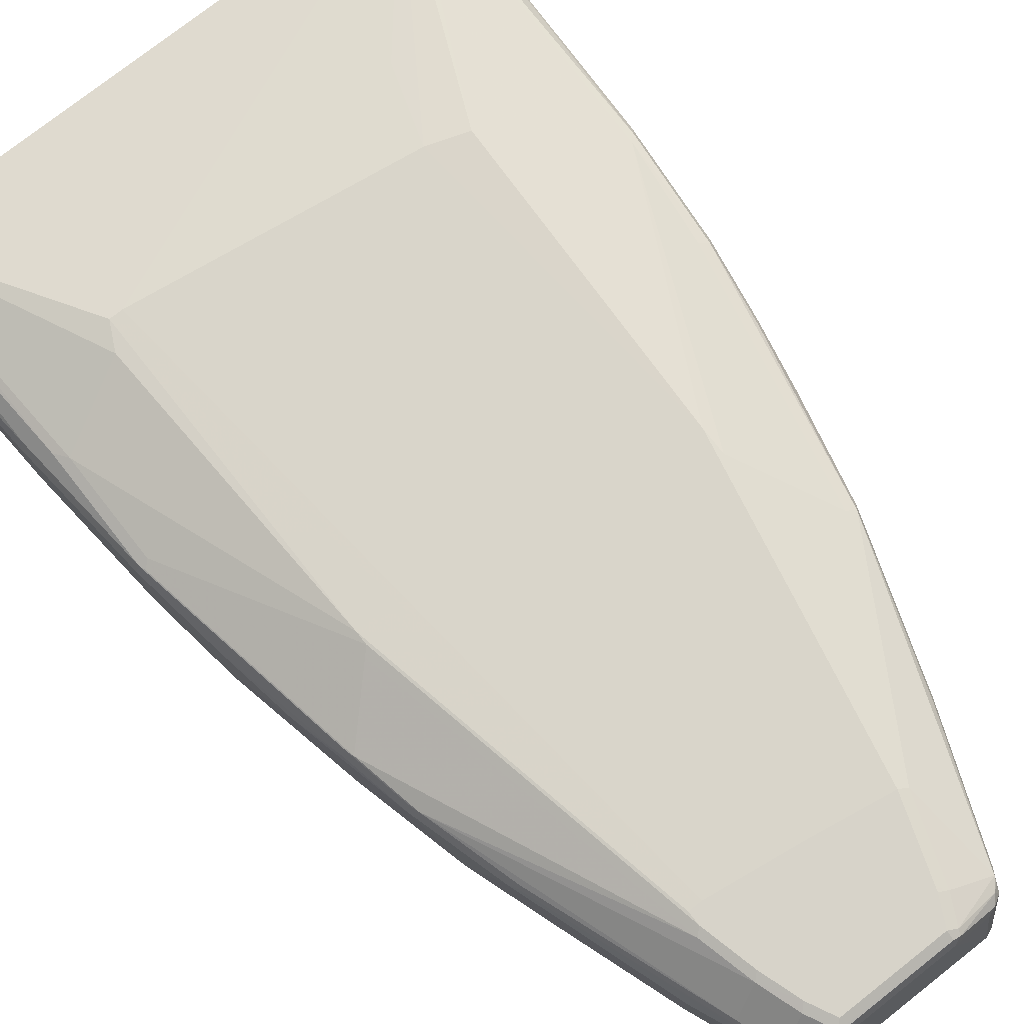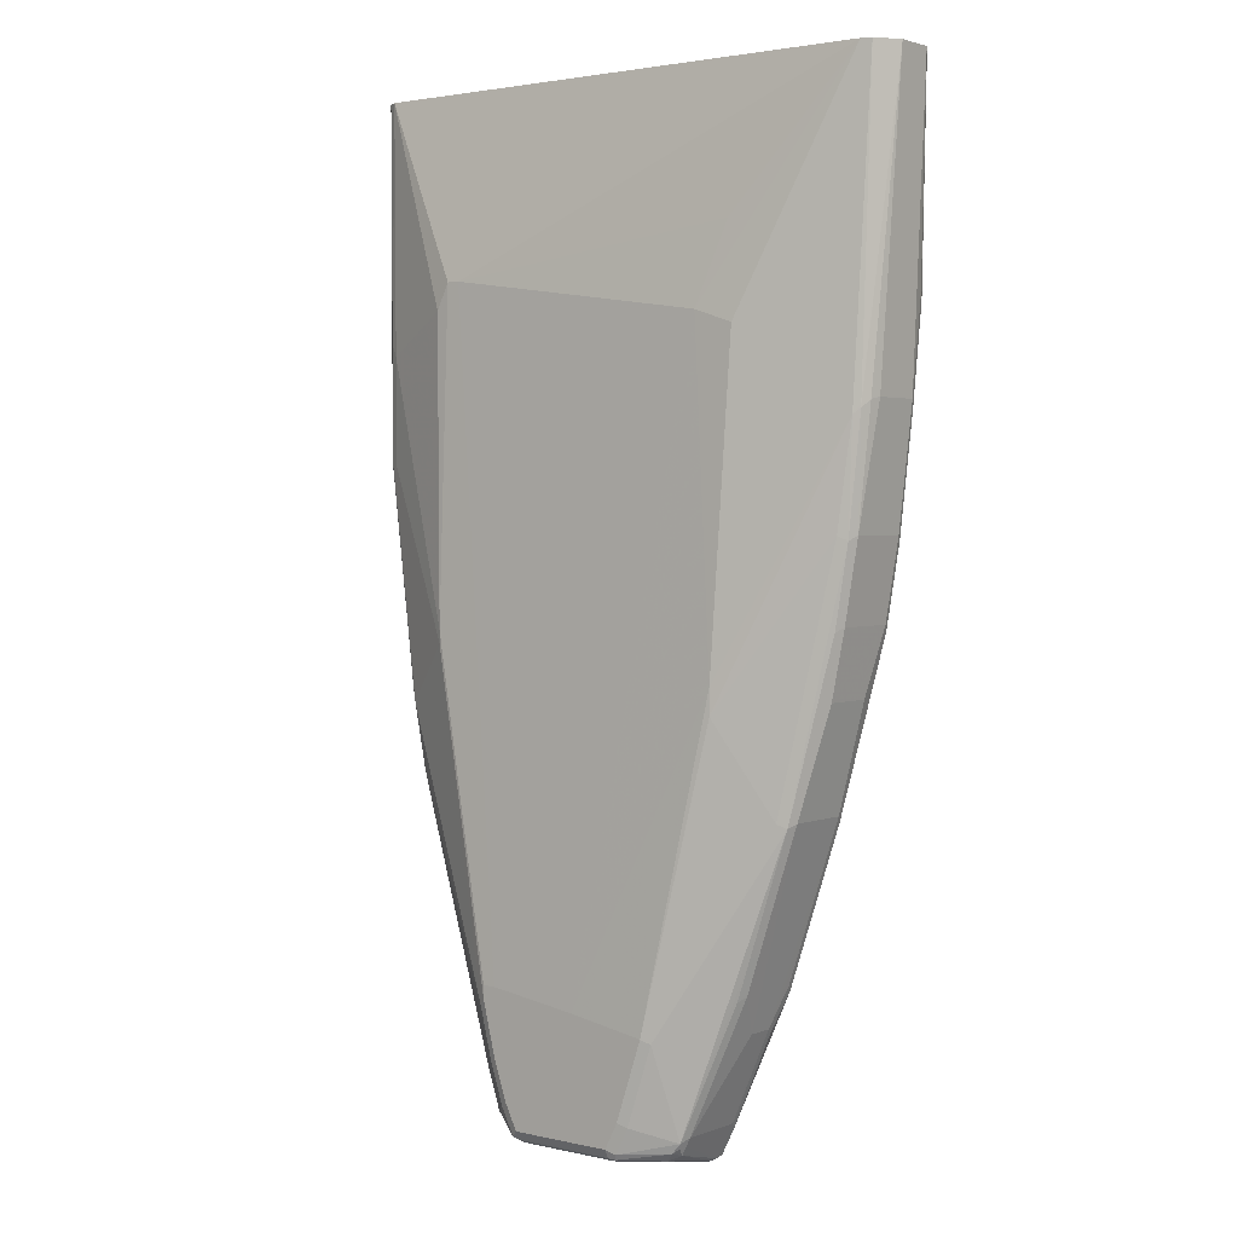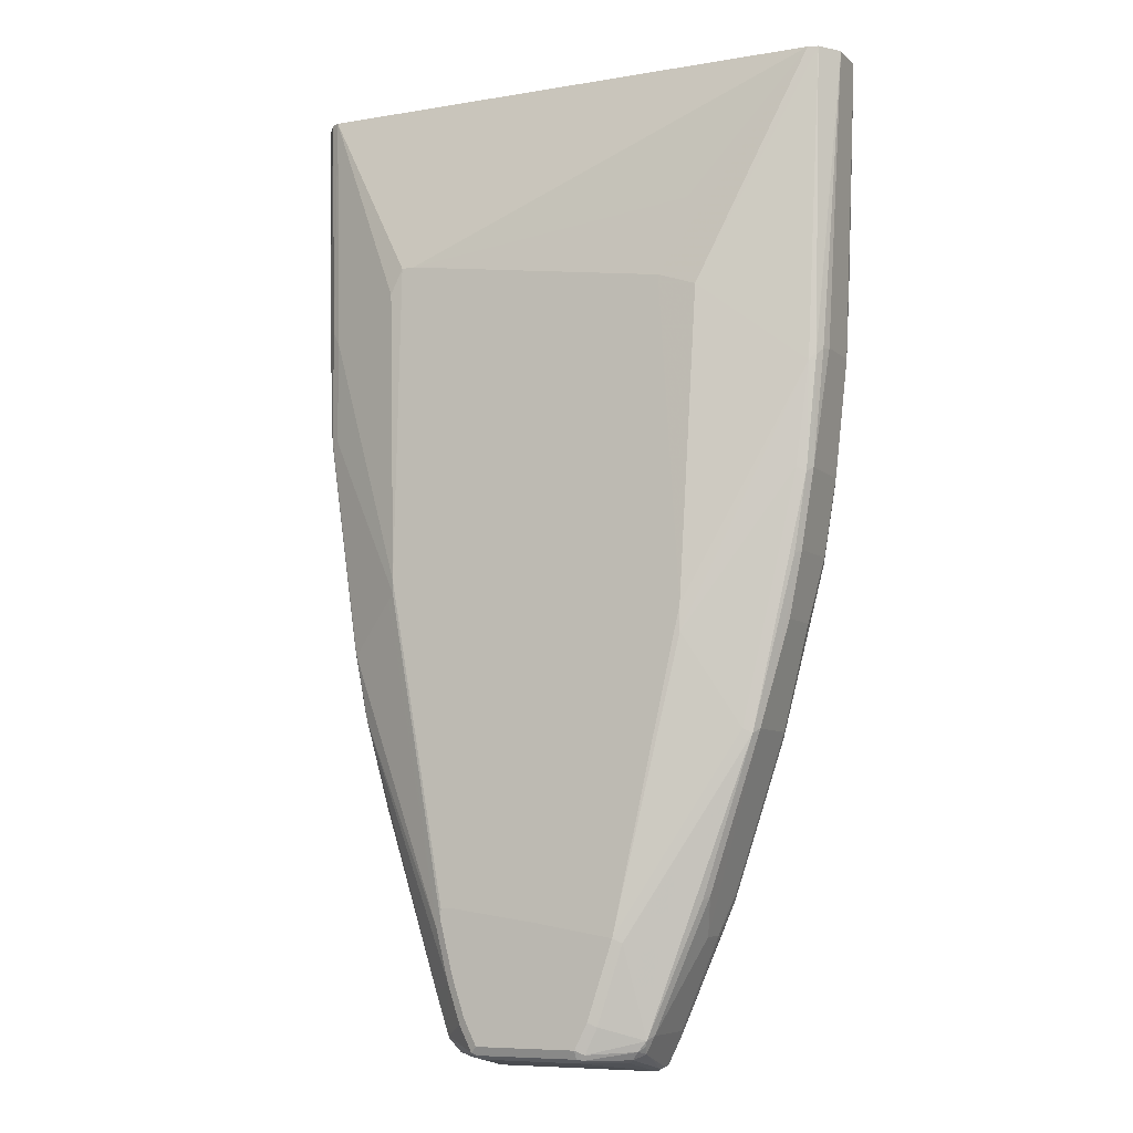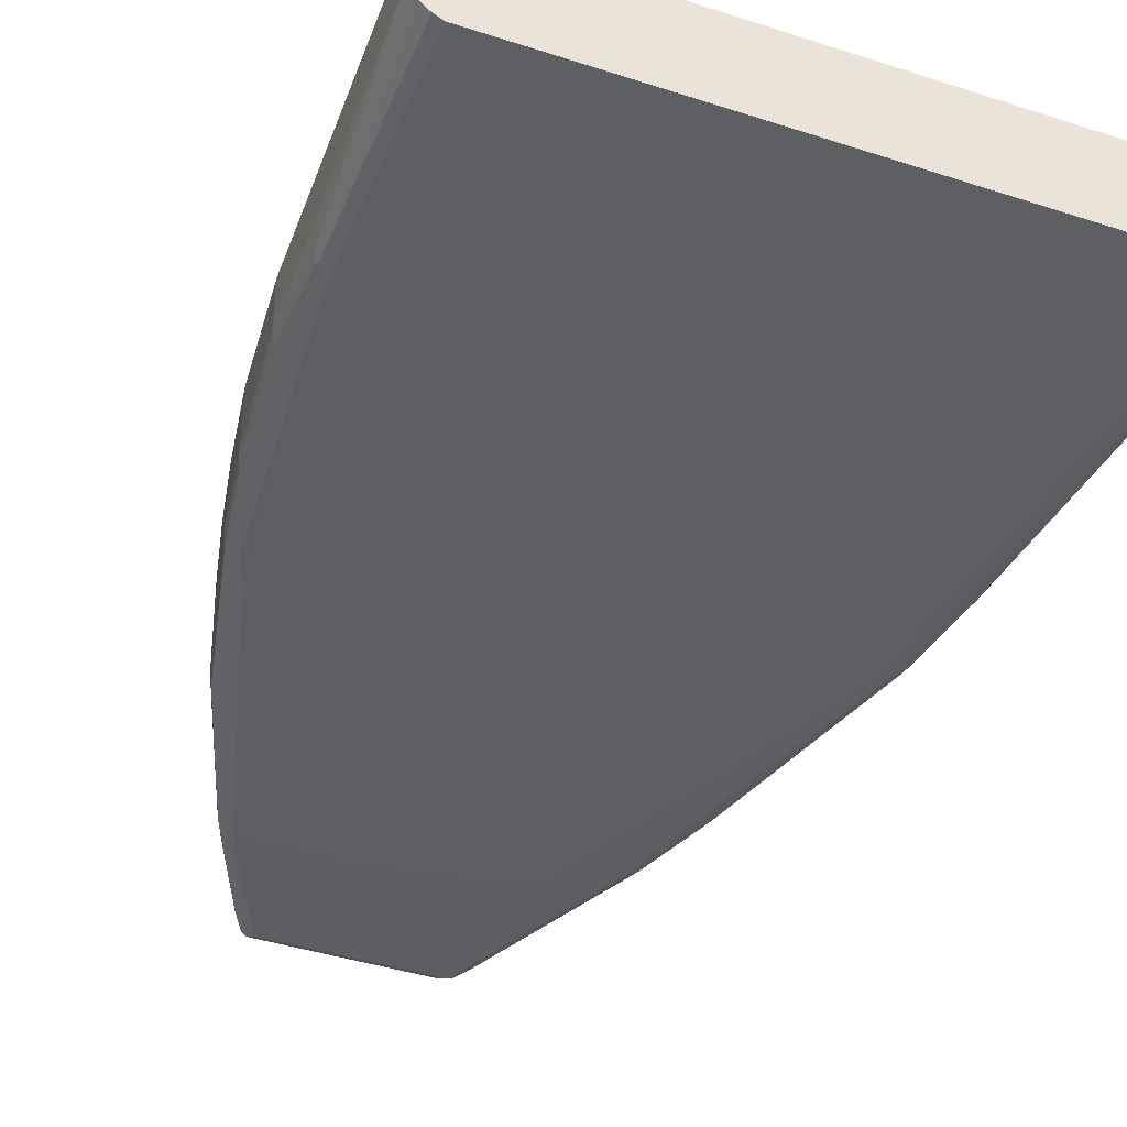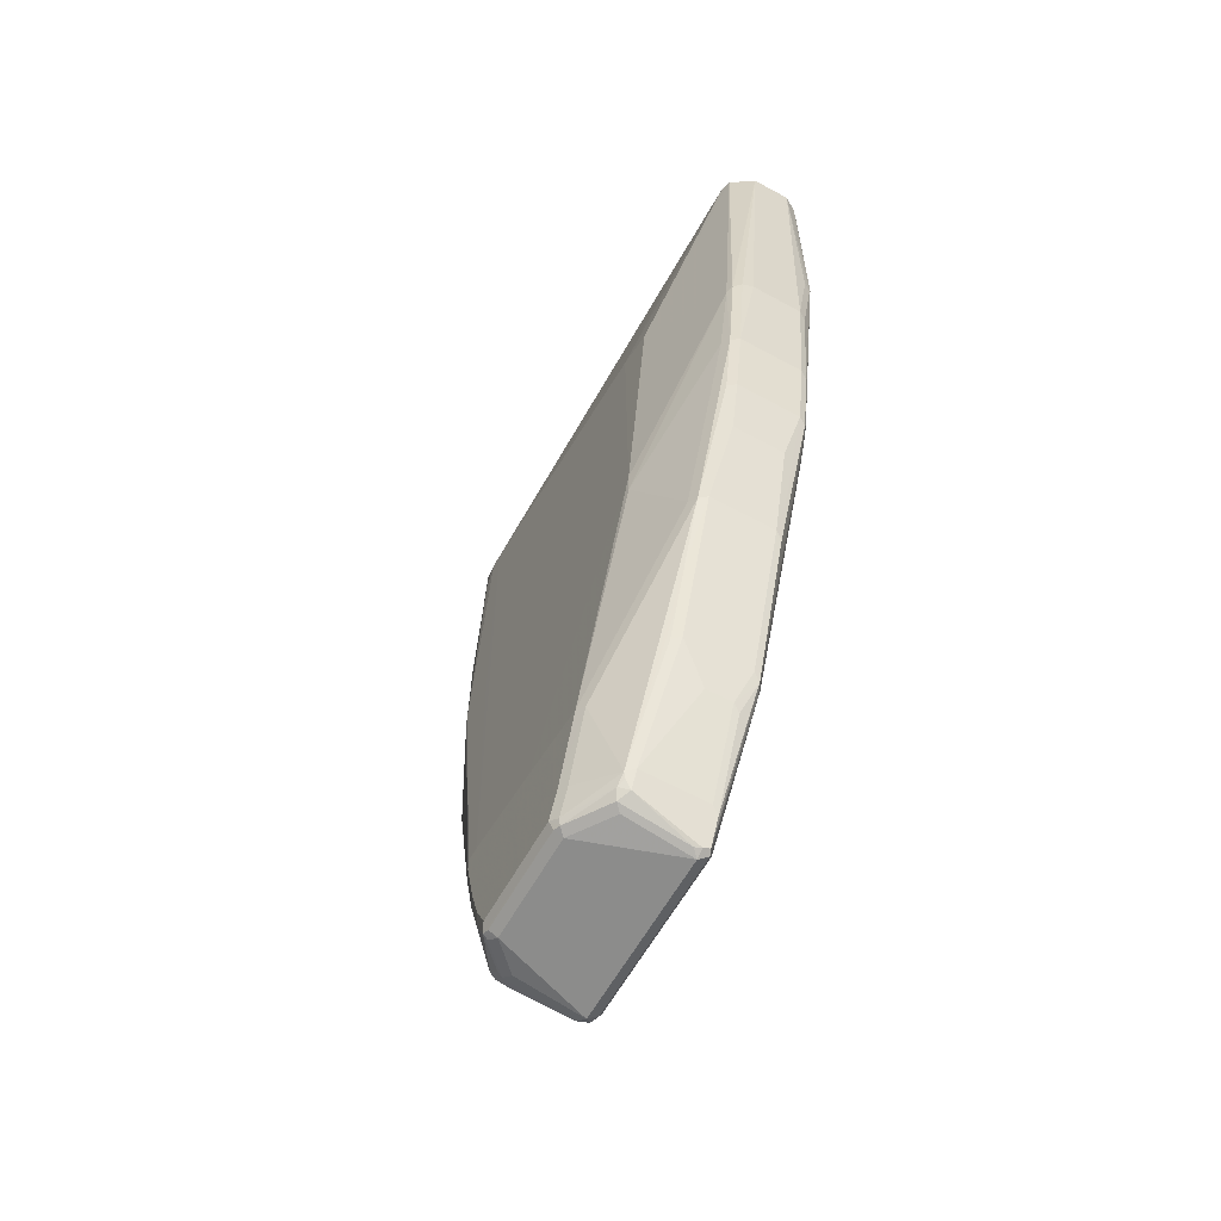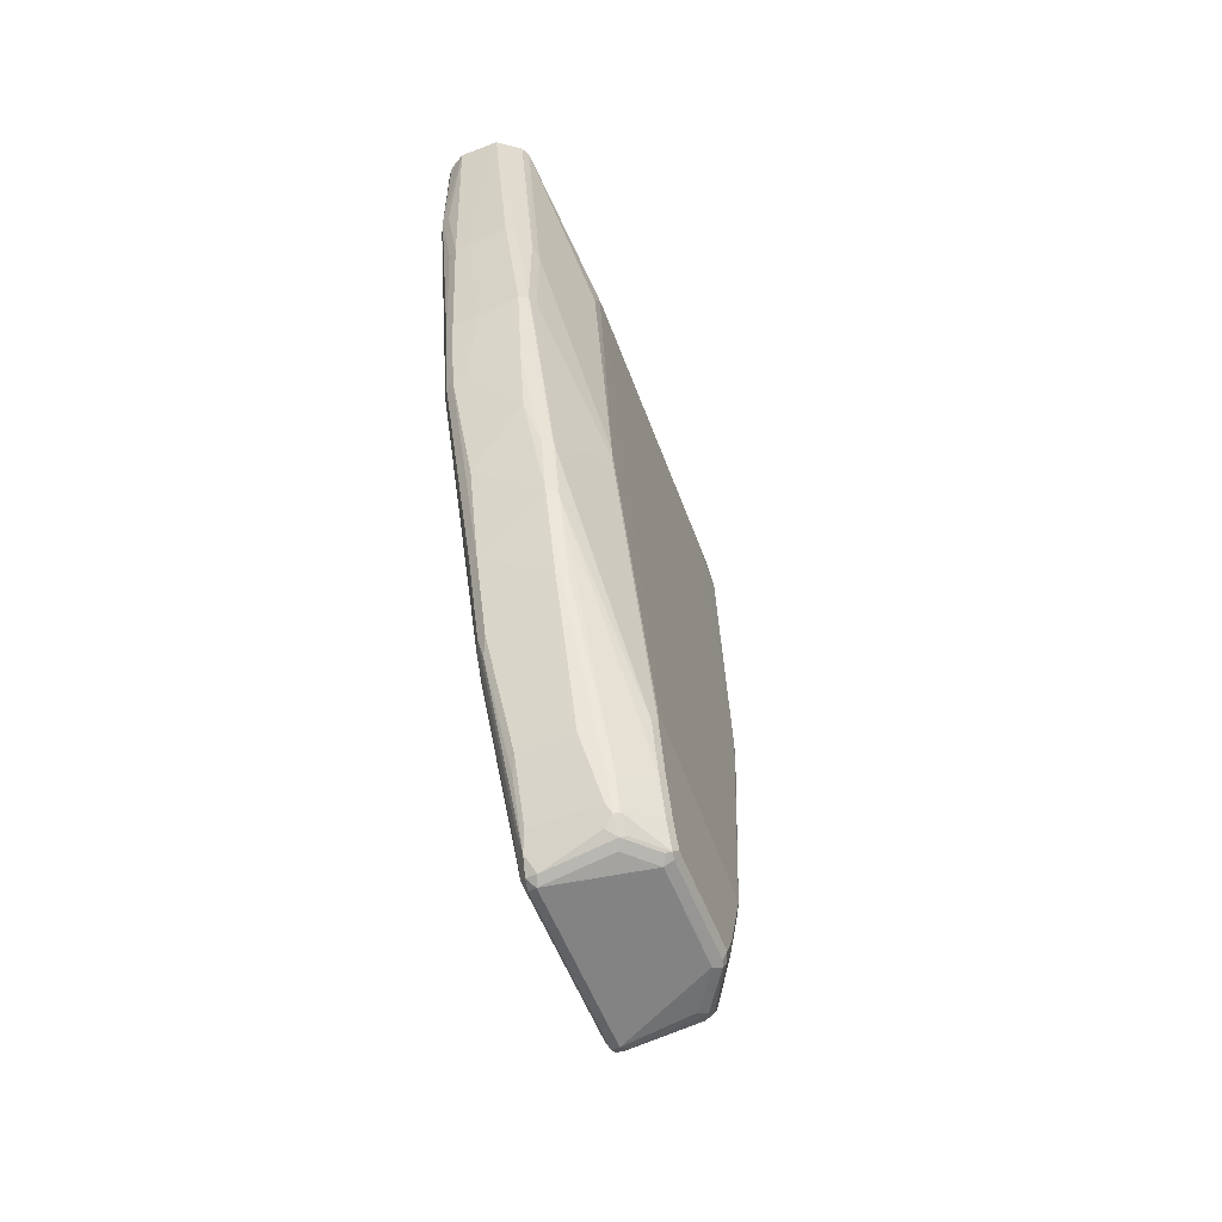
<metadata>
{"format":"obj","ext":"obj","renderer":"f3d","projection":"perspective","resolution":1024,"background":"white","views":[{"elev":76.4,"azim":-38.1,"up":"+Z"},{"elev":2.6,"azim":38.1,"up":"+Y"},{"elev":-7.5,"azim":25.6,"up":"+Y"},{"elev":-41.7,"azim":158.6,"up":"+Z"},{"elev":-61.3,"azim":60.9,"up":"+Y"},{"elev":-57.8,"azim":-68.5,"up":"+Y"}]}
</metadata>
<code>
v -0.2245 -0.1504 0.3749
v -0.2245 -0.1504 0.4031
v -0.2179 -0.1504 0.3636
v -0.2126 -0.2408 0.3596
v -0.2157 -0.2439 0.3658
v -0.2157 -0.3096 0.3752
v -0.2126 -0.1504 0.419
v -0.2157 -0.3096 0.3846
v -0.2157 -0.3002 0.4127
v -0.2126 -0.3002 0.419
v -0.2126 -0.1504 0.3596
v -0.2067 -0.1504 0.3566
v -0.2063 -0.2439 0.3564
v -0.1938 -0.4753 0.369
v -0.2032 -0.4096 0.369
v -0.2126 -0.3065 0.369
v -0.2063 -0.4128 0.3752
v -0.2065 -0.1504 0.422
v -0.2032 -0.319 0.4283
v -0.2063 -0.4128 0.394
v -0.2063 -0.4034 0.4221
v -0.2032 -0.4034 0.4283
v -0.2063 -0.1504 0.3564
v -0.197 -0.2533 0.3564
v -0.1876 -0.4784 0.3658
v -0.1501 -0.6472 0.3752
v -0.1563 -0.6441 0.3783
v -0.197 -0.4784 0.3752
v -0.2063 -0.1504 0.4221
v -0.197 -0.3283 0.4315
v -0.197 -0.4784 0.3846
v -0.197 -0.469 0.4221
v -0.2017 -0.408 0.4291
v -0.1938 -0.469 0.4283
v -0.1751 -0.5628 0.4377
v 0.1782 -0.1504 0.3564
v 0.1313 -0.3002 0.3564
v -0.1125 -0.4972 0.3658
v -0.1782 -0.4878 0.3658
v -0.1219 -0.7222 0.3752
v -0.1313 -0.7034 0.3752
v -0.1376 -0.7004 0.3783
v -0.1469 -0.6722 0.3783
v -0.1594 -0.6472 0.3846
v -0.1688 -0.6097 0.3846
v -0.1782 -0.5722 0.3846
v -0.1313 -0.2814 0.4502
v 0.1782 -0.1504 0.4221
v -0.1407 -0.3002 0.4502
v -0.197 -0.4034 0.4315
v -0.1313 -0.5159 0.4596
v -0.1876 -0.5252 0.4221
v -0.1782 -0.5628 0.4315
v -0.1735 -0.5674 0.4385
v -0.1688 -0.6097 0.4315
v -0.1657 -0.6097 0.4377
v 0.1844 -0.1504 0.3596
v 0.1782 -0.3002 0.3564
v 0.15 -0.5346 0.3658
v 0.04687 -0.7504 0.3752
v -0.0844 -0.7316 0.3752
v -0.07501 -0.8536 0.3846
v -0.0844 -0.8348 0.3846
v -0.1344 -0.716 0.3815
v -0.1501 -0.6753 0.3846
v -0.09067 -0.8316 0.3877
v -0.1501 -0.6753 0.4315
v -0.1219 -0.2814 0.4502
v 0.1854 -0.1504 0.42
v 0.0938 -0.2533 0.4409
v 0.07501 -0.3096 0.4502
v 0.1032 -0.319 0.4502
v -0.136 -0.53 0.4573
v -0.1313 -0.5252 0.4596
v -0.0844 -0.7504 0.469
v -0.1032 -0.5159 0.4596
v -0.1641 -0.6144 0.4385
v -0.0891 -0.7644 0.4667
v -0.1657 -0.6159 0.4346
v -0.1469 -0.6816 0.4346
v 0.1909 -0.1504 0.3656
v 0.1844 -0.3002 0.3596
v 0.1594 -0.5065 0.3658
v 0.1563 -0.5346 0.369
v 0.0938 -0.741 0.3752
v 0.08441 -0.7504 0.3752
v 0.04687 -0.8536 0.3846
v -0.07188 -0.8598 0.3877
v -0.07971 -0.8582 0.3893
v -0.08284 -0.8426 0.3861
v -0.1407 -0.7034 0.3846
v -0.08754 -0.8473 0.3908
v -0.1063 -0.8004 0.3908
v -0.1125 -0.7879 0.394
v -0.1125 -0.7879 0.4315
v -0.07501 -0.7504 0.469
v -0.05626 -0.2908 0.4502
v 0.1964 -0.1504 0.4033
v 0.1782 -0.3764 0.4291
v 0.1829 -0.3705 0.4268
v -0.009414 -0.7597 0.469
v 0.0938 -0.544 0.4596
v -0.0844 -0.7597 0.469
v -0.1454 -0.68 0.4385
v -0.09845 -0.8114 0.4479
v -0.07971 -0.8019 0.4667
v -0.1188 -0.766 0.4346
v -0.09067 -0.8411 0.444
v -0.1 -0.8129 0.444
v 0.191 -0.1504 0.3658
v 0.1852 -0.3049 0.3611
v 0.1759 -0.455 0.3705
v 0.1751 -0.4503 0.369
v 0.1657 -0.5065 0.369
v 0.1964 -0.1504 0.3752
v 0.1571 -0.5393 0.3705
v 0.1008 -0.7457 0.3799
v 0.1 -0.741 0.3783
v 0.09495 -0.7504 0.3776
v 0.05 -0.8598 0.3877
v -0.07501 -0.863 0.394
v -0.08127 -0.8598 0.3971
v -0.0938 -0.8348 0.394
v -0.0938 -0.8348 0.4409
v 0.1829 -0.3729 0.4268
v 0.186 -0.3674 0.4205
v 0.1876 -0.3658 0.4127
v 0.1688 -0.4503 0.4315
v 0.1751 -0.4534 0.4283
v 0.0938 -0.5628 0.4596
v 0.04687 -0.7692 0.469
v -0.07501 -0.7973 0.469
v -0.0891 -0.8395 0.4479
v -0.07031 -0.8301 0.4667
v -0.06566 -0.8254 0.469
v -0.09067 -0.8411 0.3971
v -0.08754 -0.8473 0.4377
v -0.08127 -0.8504 0.444
v -0.07971 -0.8489 0.4479
v 0.1876 -0.3002 0.3658
v 0.1852 -0.3705 0.3705
v 0.1876 -0.3658 0.3752
v 0.1782 -0.4503 0.3752
v 0.1688 -0.5065 0.3752
v 0.1665 -0.5112 0.3705
v 0.1196 -0.6894 0.3799
v 0.1125 -0.7129 0.3846
v 0.1032 -0.741 0.3846
v 0.0938 -0.7692 0.394
v 0.09145 -0.7738 0.3893
v 0.06331 -0.8395 0.3893
v 0.05391 -0.8582 0.3893
v 0.05313 -0.8598 0.394
v 0.04687 -0.863 0.394
v -0.05626 -0.8536 0.4596
v -0.07501 -0.8536 0.4409
v 0.1782 -0.4503 0.4221
v 0.1313 -0.6285 0.4409
v 0.1376 -0.6315 0.4377
v 0.1657 -0.5096 0.4283
v 0.1688 -0.5065 0.4221
v 0.03752 -0.7973 0.469
v 0.05313 -0.7723 0.4659
v -0.06096 -0.8489 0.4667
v -0.05626 -0.8442 0.469
v -0.06252 -0.8504 0.4627
v 0.1594 -0.5534 0.3846
v 0.1407 -0.6285 0.3846
v 0.1477 -0.5956 0.3799
v 0.1383 -0.6331 0.3799
v 0.0938 -0.7692 0.4127
v 0.06566 -0.8348 0.394
v 0.06253 -0.8411 0.394
v 0.05939 -0.8473 0.4409
v 0.05157 -0.8606 0.3987
v 0.06253 -0.8411 0.4409
v 0.04687 -0.8536 0.4409
v 0.01873 -0.8536 0.4596
v -0.05626 -0.8504 0.4659
v 0.06253 -0.8379 0.4471
v 0.1188 -0.6878 0.4377
v 0.1407 -0.6285 0.4315
v 0.1594 -0.5534 0.4221
v 0.02812 -0.8254 0.469
v 0.03438 -0.8285 0.4659
v 0.01873 -0.8504 0.4659
v 0.01873 -0.8442 0.469
v 0.1125 -0.7129 0.4315
v 0.1032 -0.741 0.4315
v 0.06566 -0.8348 0.4409
v 0.05626 -0.8453 0.4479
v 0.05157 -0.8512 0.4455
v 0.06096 -0.8418 0.4455
v 0.02342 -0.8512 0.4643
v 0.02499 -0.8473 0.4659
v 0.1 -0.7441 0.4377
v 0.1094 -0.716 0.4377
f 112 141 142
f 112 143 144
f 111 141 112
f 112 144 145
f 111 142 141
f 111 140 142
f 111 115 140
f 112 142 143
f 108 139 133
f 108 123 136
f 108 137 138
f 108 122 137
f 108 136 122
f 108 124 123
f 106 135 132
f 106 134 135
f 105 108 133
f 112 145 114
f 105 133 106
f 106 133 134
f 108 138 139
f 112 114 113
f 120 153 154
f 116 145 117
f 126 157 127
f 125 157 126
f 105 109 108
f 125 129 157
f 122 138 137
f 121 138 122
f 121 156 138
f 121 155 156
f 121 178 155
f 121 154 178
f 120 152 153
f 119 152 120
f 117 145 146
f 117 119 118
f 117 152 119
f 117 151 152
f 117 150 151
f 117 149 150
f 117 148 149
f 117 147 148
f 117 146 147
f 115 142 140
f 102 131 130
f 84 116 117
f 99 130 128
f 85 119 87
f 85 118 119
f 84 118 85
f 84 117 118
f 84 145 116
f 84 114 145
f 82 115 111
f 82 110 115
f 82 113 114
f 85 87 86
f 82 112 113
f 81 110 82
f 80 105 104
f 80 109 105
f 80 108 109
f 80 107 108
f 80 95 107
f 78 132 103
f 127 157 143
f 78 106 132
f 82 111 112
f 87 119 120
f 88 121 89
f 88 120 154
f 99 102 130
f 99 125 100
f 99 129 125
f 99 128 129
f 98 142 115
f 98 127 142
f 98 126 127
f 98 125 126
f 98 100 125
f 96 101 97
f 95 108 107
f 95 124 108
f 94 124 95
f 94 123 124
f 92 94 93
f 92 123 94
f 92 136 123
f 92 122 136
f 89 122 92
f 89 121 122
f 88 154 121
f 101 131 102
f 127 143 142
f 171 189 190
f 128 158 159
f 174 192 175
f 174 191 192
f 172 176 173
f 172 190 176
f 171 182 188
f 171 188 189
f 168 170 169
f 167 182 168
f 167 183 182
f 174 176 193
f 164 187 165
f 164 179 186
f 163 184 185
f 162 184 163
f 161 182 183
f 159 161 160
f 159 182 161
f 159 181 182
f 159 180 181
f 159 163 180
f 164 186 187
f 174 193 191
f 176 180 193
f 176 190 180
f 77 106 78
f 191 194 192
f 191 195 194
f 188 196 189
f 188 197 196
f 187 194 195
f 186 194 187
f 184 195 185
f 184 187 195
f 182 197 188
f 181 197 182
f 180 197 181
f 180 196 197
f 180 189 196
f 180 190 189
f 180 191 193
f 180 195 191
f 180 185 195
f 178 194 186
f 177 194 178
f 177 192 194
f 158 163 159
f 128 130 158
f 155 164 166
f 155 186 179
f 144 167 168
f 144 183 167
f 144 161 183
f 143 161 144
f 143 157 161
f 138 164 139
f 138 166 164
f 138 155 166
f 138 156 155
f 144 168 169
f 135 164 165
f 133 164 134
f 133 139 164
f 131 163 158
f 131 162 163
f 130 131 158
f 129 161 157
f 129 160 161
f 129 159 160
f 128 159 129
f 134 164 135
f 144 169 145
f 145 169 170
f 145 170 146
f 155 178 186
f 154 177 178
f 154 192 177
f 154 175 192
f 153 176 174
f 153 173 176
f 153 175 154
f 153 174 175
f 151 153 152
f 151 173 153
f 151 172 173
f 149 182 171
f 149 168 182
f 149 151 150
f 149 172 151
f 149 190 172
f 149 171 190
f 147 168 149
f 147 149 148
f 146 168 147
f 146 170 168
f 155 179 164
f 77 105 106
f 163 185 180
f 77 80 104
f 24 37 38
f 22 54 33
f 22 35 54
f 22 34 35
f 22 32 34
f 21 32 22
f 20 32 21
f 20 31 32
f 19 30 29
f 24 38 39
f 19 50 30
f 19 22 33
f 18 19 29
f 17 31 20
f 17 28 31
f 15 28 17
f 14 28 15
f 14 27 28
f 14 26 27
f 14 25 26
f 19 33 50
f 24 39 25
f 25 39 40
f 25 40 41
f 32 53 35
f 32 52 53
f 31 52 32
f 31 46 52
f 30 51 49
f 30 74 51
f 30 50 74
f 29 49 47
f 29 30 49
f 29 68 48
f 29 47 68
f 28 46 31
f 28 45 46
f 28 44 45
f 27 44 28
f 27 65 44
f 27 43 65
f 26 43 27
f 26 42 43
f 26 41 42
f 25 41 26
f 13 24 25
f 32 35 34
f 13 37 24
f 13 36 58
f 1 6 8
f 1 5 6
f 1 4 5
f 1 3 4
f 1 11 3
f 1 12 11
f 1 23 12
f 1 36 23
f 1 57 36
f 1 8 2
f 1 81 57
f 1 115 110
f 1 98 115
f 1 69 98
f 1 48 69
f 1 29 48
f 1 18 29
f 1 7 18
f 1 2 7
f 77 104 105
f 1 110 81
f 2 8 9
f 2 9 10
f 2 10 7
f 13 23 36
f 12 23 13
f 9 22 10
f 9 21 22
f 9 20 21
f 8 20 9
f 7 19 18
f 7 22 19
f 7 10 22
f 6 20 8
f 6 17 20
f 6 15 17
f 6 16 15
f 4 6 5
f 4 16 6
f 4 15 16
f 4 14 15
f 4 25 14
f 4 13 25
f 4 11 12
f 3 11 4
f 13 58 37
f 33 54 50
f 4 12 13
f 35 55 56
f 66 90 89
f 65 95 67
f 65 94 95
f 65 91 94
f 64 94 91
f 64 93 94
f 64 92 93
f 64 91 65
f 63 90 66
f 66 89 92
f 62 90 63
f 62 88 89
f 62 120 88
f 62 87 120
f 60 62 61
f 60 87 62
f 60 86 87
f 59 86 60
f 59 85 86
f 59 84 85
f 62 89 90
f 67 95 80
f 68 76 96
f 68 96 97
f 77 79 80
f 35 53 55
f 75 101 96
f 75 131 101
f 75 162 131
f 75 184 162
f 75 187 184
f 75 165 187
f 75 135 165
f 75 132 135
f 75 103 132
f 74 78 103
f 73 78 74
f 72 102 99
f 71 102 72
f 71 97 101
f 70 97 71
f 69 100 98
f 69 99 100
f 69 72 99
f 68 97 70
f 59 114 84
f 59 83 114
f 71 101 102
f 58 114 83
f 44 55 45
f 44 67 55
f 44 65 67
f 42 92 64
f 42 66 92
f 42 63 66
f 42 65 43
f 42 64 65
f 41 63 42
f 40 63 41
f 45 55 46
f 40 62 63
f 38 61 39
f 38 60 61
f 38 59 60
f 37 59 38
f 37 58 59
f 36 82 58
f 36 57 82
f 58 83 59
f 35 56 77
f 35 77 54
f 40 61 62
f 46 55 52
f 39 61 40
f 47 51 76
f 55 80 79
f 57 81 82
f 47 49 51
f 58 82 114
f 55 67 80
f 55 77 56
f 55 79 77
f 54 77 78
f 52 55 53
f 51 96 76
f 51 75 96
f 54 78 73
f 51 74 103
f 50 73 74
f 47 76 68
f 50 54 73
f 48 72 69
f 48 71 72
f 51 103 75
f 48 70 71
f 48 68 70

</code>
